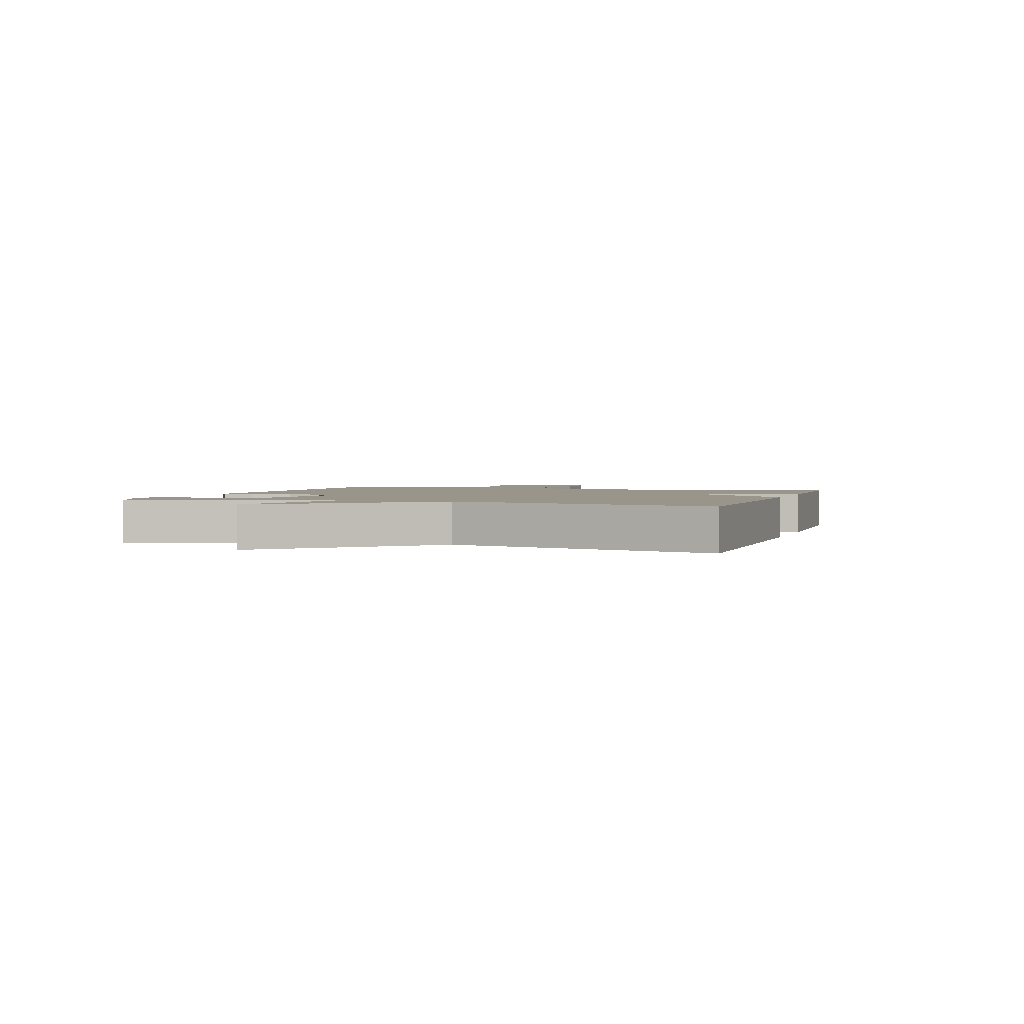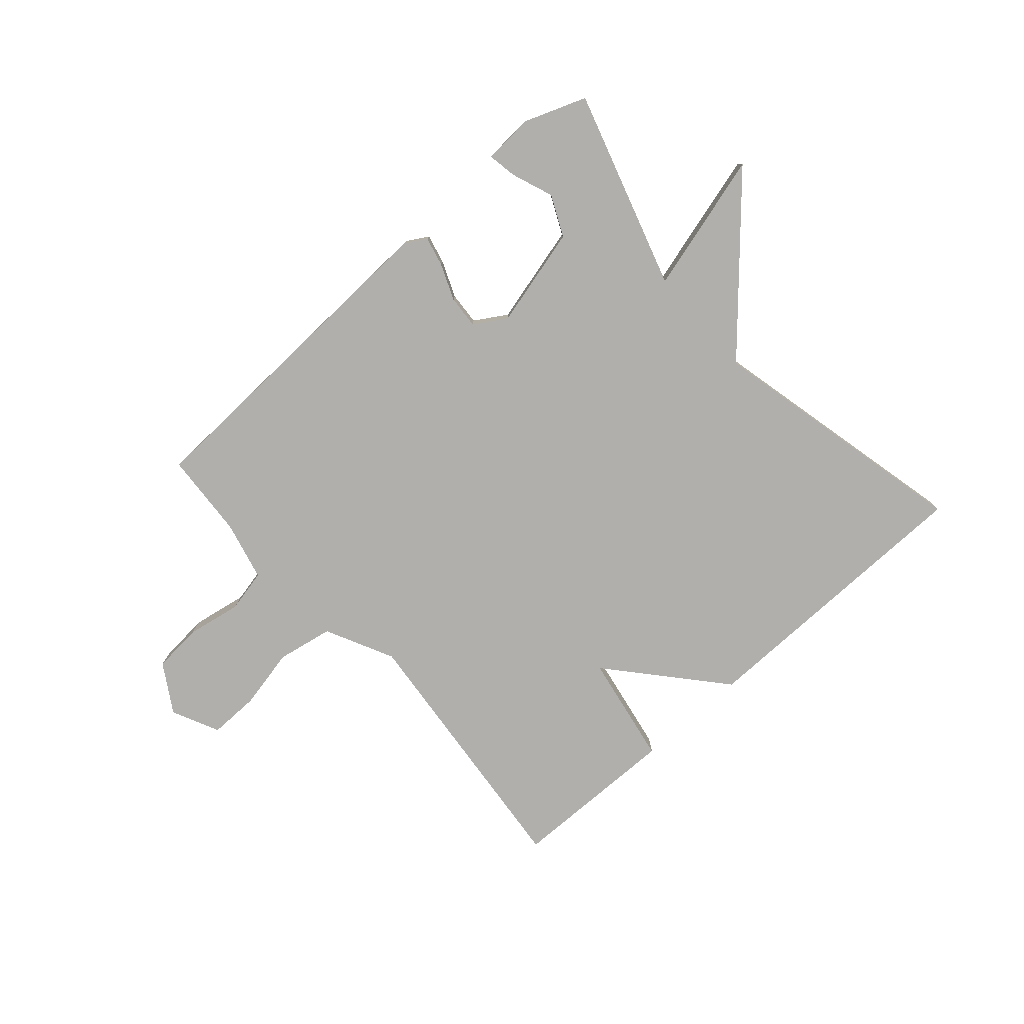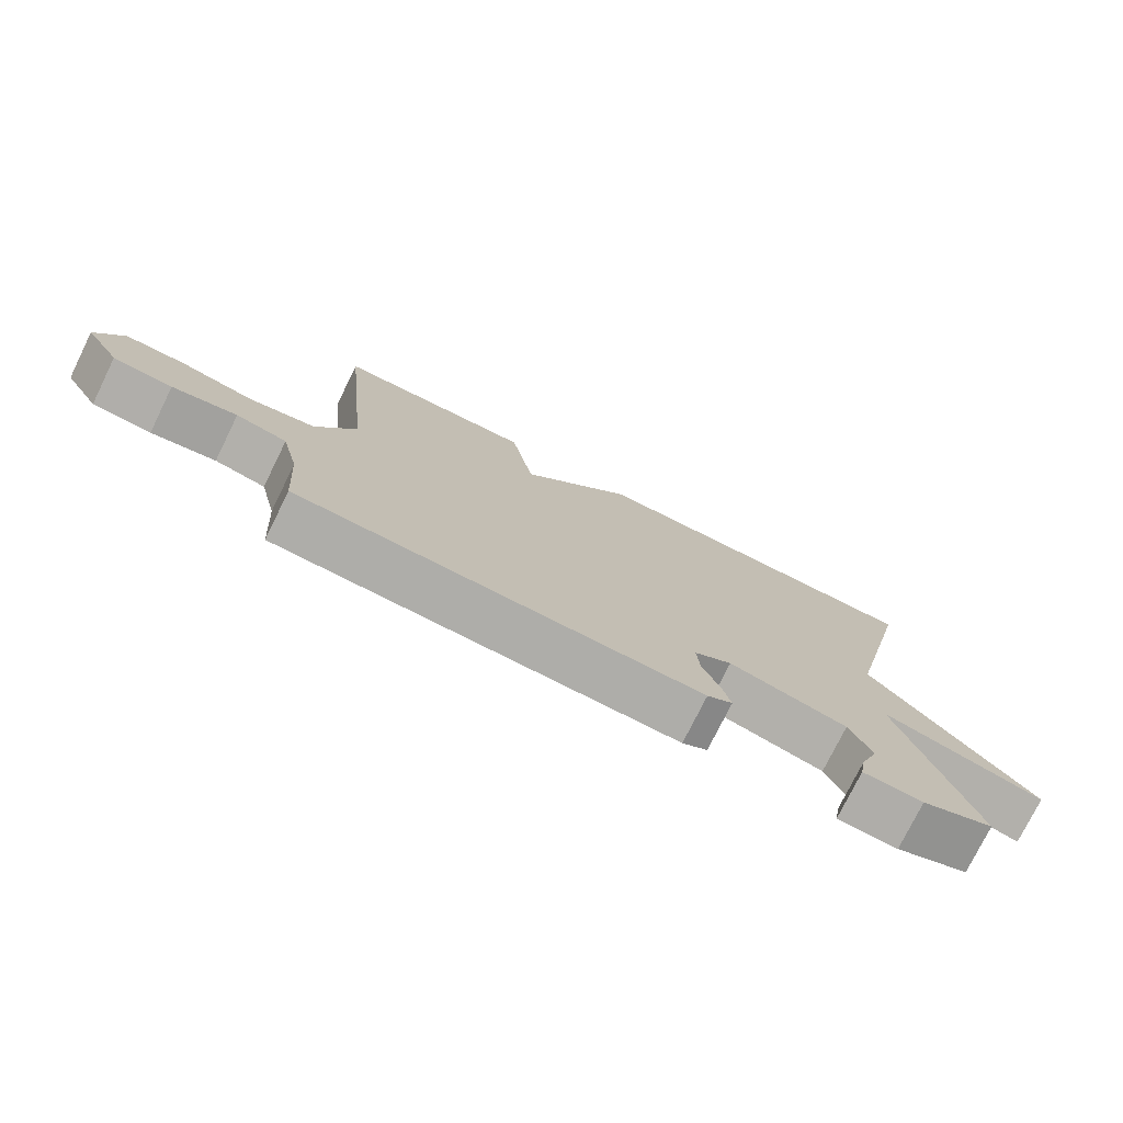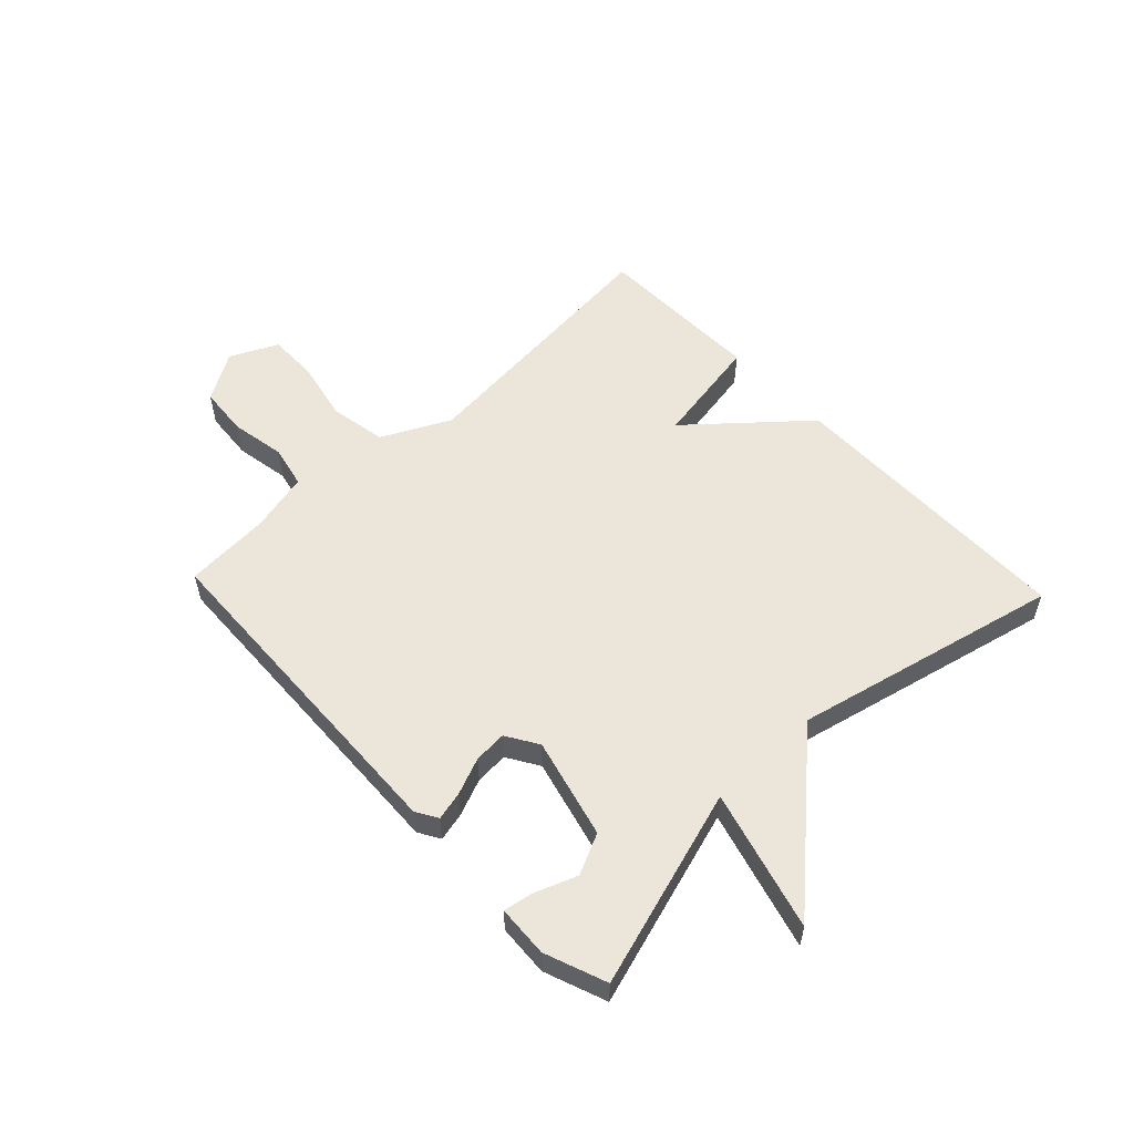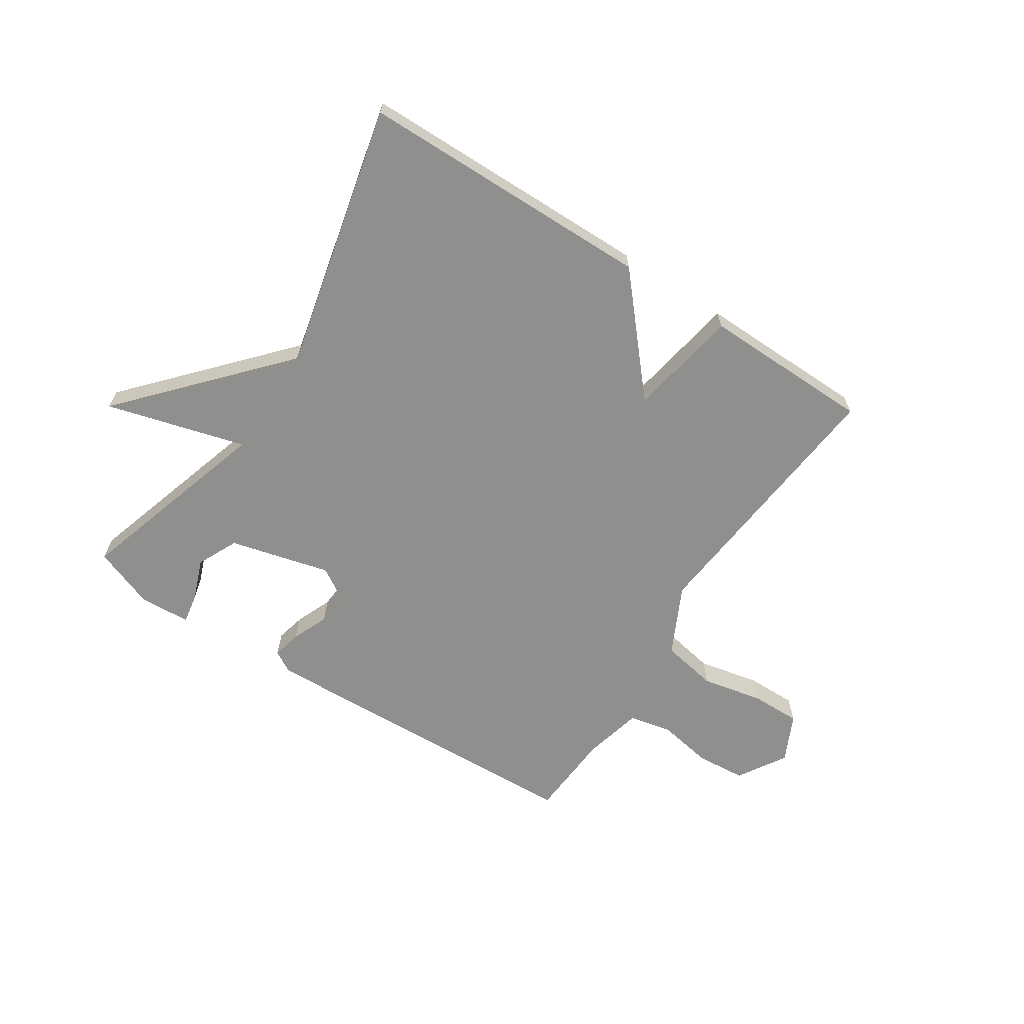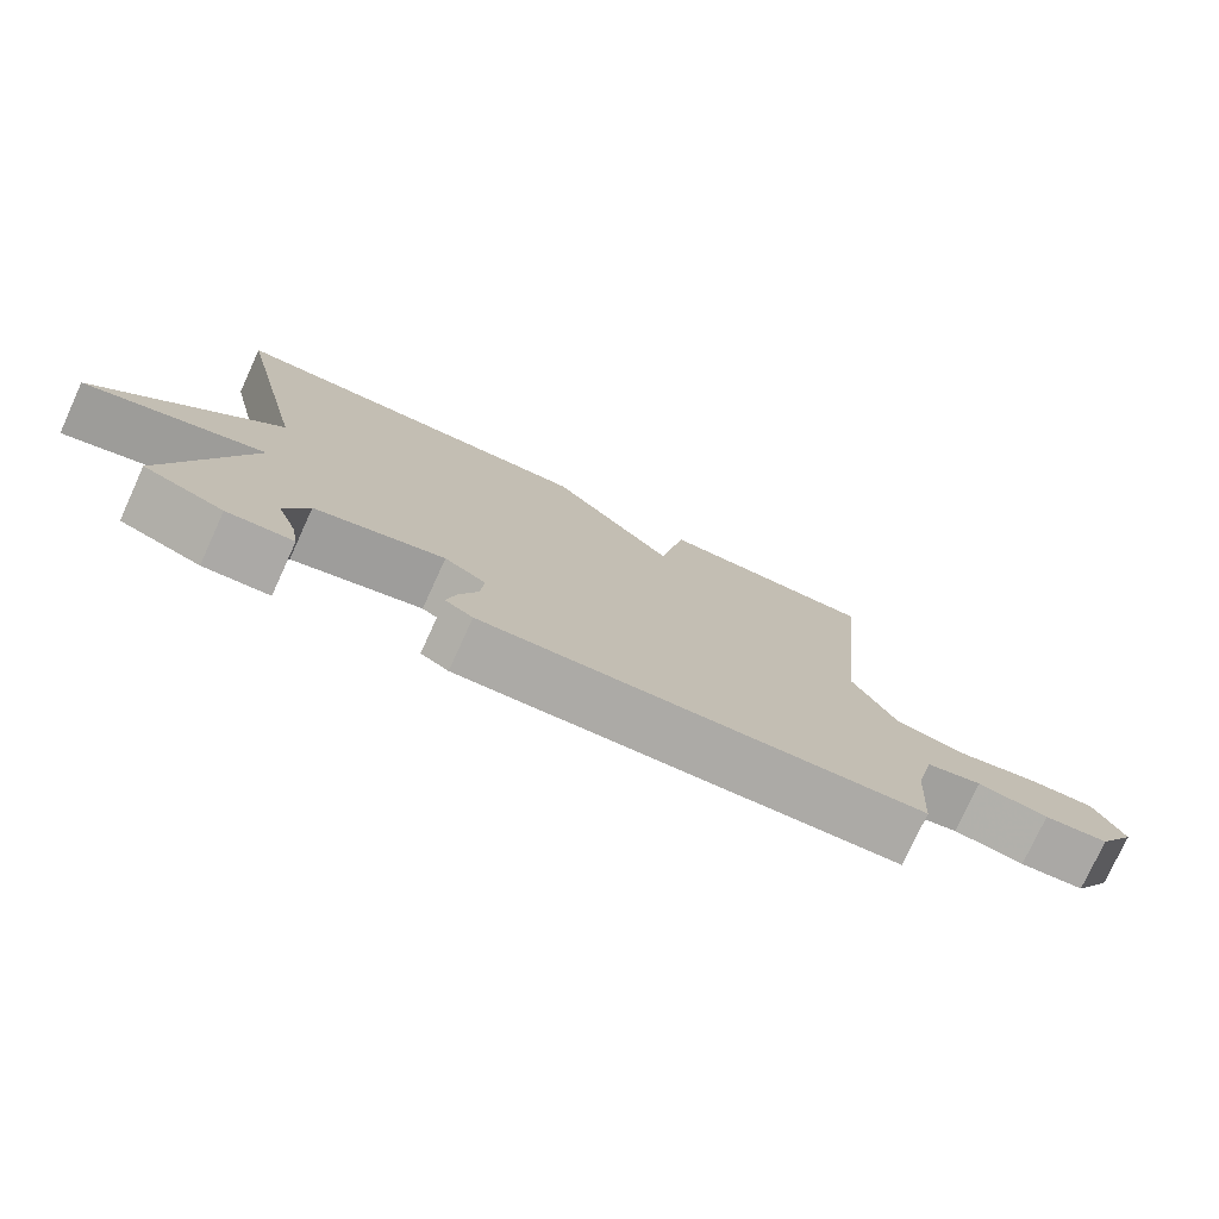
<metadata>
{"format":"obj","ext":"obj","renderer":"f3d","projection":"perspective","resolution":1024,"background":"white","views":[{"elev":2.1,"azim":-72.2,"up":"+Y"},{"elev":-78.2,"azim":-138.4,"up":"+Y"},{"elev":-76.4,"azim":153.7,"up":"+Z"},{"elev":55.5,"azim":-133.4,"up":"+Y"},{"elev":-65.2,"azim":-33.0,"up":"+Y"},{"elev":-76.7,"azim":-24.6,"up":"+Z"}]}
</metadata>
<code>
v 0.5 0.07 -0.5
v -0.086 0.07 -0.524
v -0.123 0.07 -0.502
v -0.111 0.07 -0.452
v -0.085 0.07 -0.389
v -0.081 0.07 -0.332
v -0.136 0.07 -0.298
v -0.309 0.07 -0.342
v -0.342 0.07 -0.412
v -0.315 0.07 -0.484
v -0.306 0.07 -0.535
v -0.394 0.07 -0.54
v -0.5 0.07 -0.5
v -0.395 0.07 -0.159
v -0.635 0.07 -0.225
v -0.395 0.07 0.041
v -0.5 0.07 0.5
v 0.008 0.07 0.505
v 0.174 0.07 0.314
v 0.208 0.07 0.505
v 0.5 0.07 0.5
v 0.454 0.07 0.035
v 0.512 0.07 -0.083
v 0.609 0.07 -0.101
v 0.715 0.07 -0.079
v 0.801 0.07 -0.078
v 0.84 0.07 -0.16
v 0.789 0.07 -0.243
v 0.703 0.07 -0.25
v 0.609 0.07 -0.233
v 0.535 0.07 -0.249
v 0.51 0.07 -0.352
v 0.5 0 -0.5
v -0.086 0 -0.524
v -0.123 0 -0.502
v -0.111 0 -0.452
v -0.085 0 -0.389
v -0.081 0 -0.332
v -0.136 0 -0.298
v -0.309 0 -0.342
v -0.342 0 -0.412
v -0.315 0 -0.484
v -0.306 0 -0.535
v -0.394 0 -0.54
v -0.5 0 -0.5
v -0.395 0 -0.159
v -0.635 0 -0.225
v -0.395 0 0.041
v -0.5 0 0.5
v 0.008 0 0.505
v 0.174 0 0.314
v 0.208 0 0.505
v 0.5 0 0.5
v 0.454 0 0.035
v 0.512 0 -0.083
v 0.609 0 -0.101
v 0.715 0 -0.079
v 0.801 0 -0.078
v 0.84 0 -0.16
v 0.789 0 -0.243
v 0.703 0 -0.25
v 0.609 0 -0.233
v 0.535 0 -0.249
v 0.51 0 -0.352
f 28 29 30
f 27 28 30
f 26 27 30
f 25 26 30
f 24 25 30
f 23 24 30 31
f 22 23 31 32
f 19 20 21 22
f 16 17 18 19
f 14 15 16 19
f 11 12 13
f 10 11 13
f 9 10 13
f 8 9 13 14
f 14 19 22
f 8 14 22
f 7 8 22
f 3 4 5
f 2 3 5
f 1 2 5
f 32 1 5
f 22 32 5
f 6 7 22
f 5 6 22
f 62 61 60
f 62 60 59
f 62 59 58
f 62 58 57
f 62 57 56
f 63 62 56 55
f 64 63 55 54
f 54 53 52 51
f 51 50 49 48
f 51 48 47 46
f 45 44 43
f 45 43 42
f 45 42 41
f 46 45 41 40
f 54 51 46
f 54 46 40
f 54 40 39
f 37 36 35
f 37 35 34
f 37 34 33
f 37 33 64
f 37 64 54
f 54 39 38
f 54 38 37
f 1 33 34 2
f 2 34 35 3
f 3 35 36 4
f 4 36 37 5
f 5 37 38 6
f 6 38 39 7
f 7 39 40 8
f 8 40 41 9
f 9 41 42 10
f 10 42 43 11
f 11 43 44 12
f 12 44 45 13
f 13 45 46 14
f 14 46 47 15
f 15 47 48 16
f 16 48 49 17
f 17 49 50 18
f 18 50 51 19
f 19 51 52 20
f 20 52 53 21
f 21 53 54 22
f 22 54 55 23
f 23 55 56 24
f 24 56 57 25
f 25 57 58 26
f 26 58 59 27
f 27 59 60 28
f 28 60 61 29
f 29 61 62 30
f 30 62 63 31
f 31 63 64 32
f 32 64 33 1

</code>
